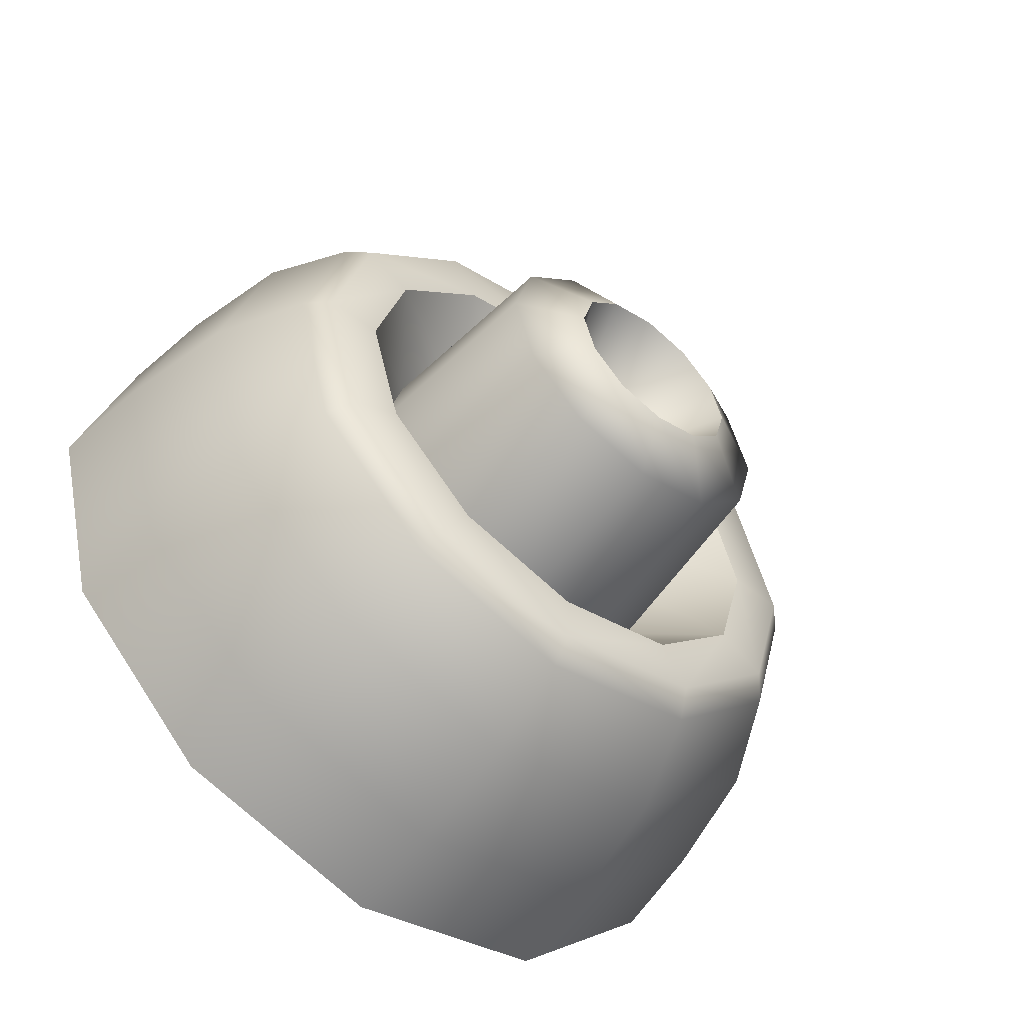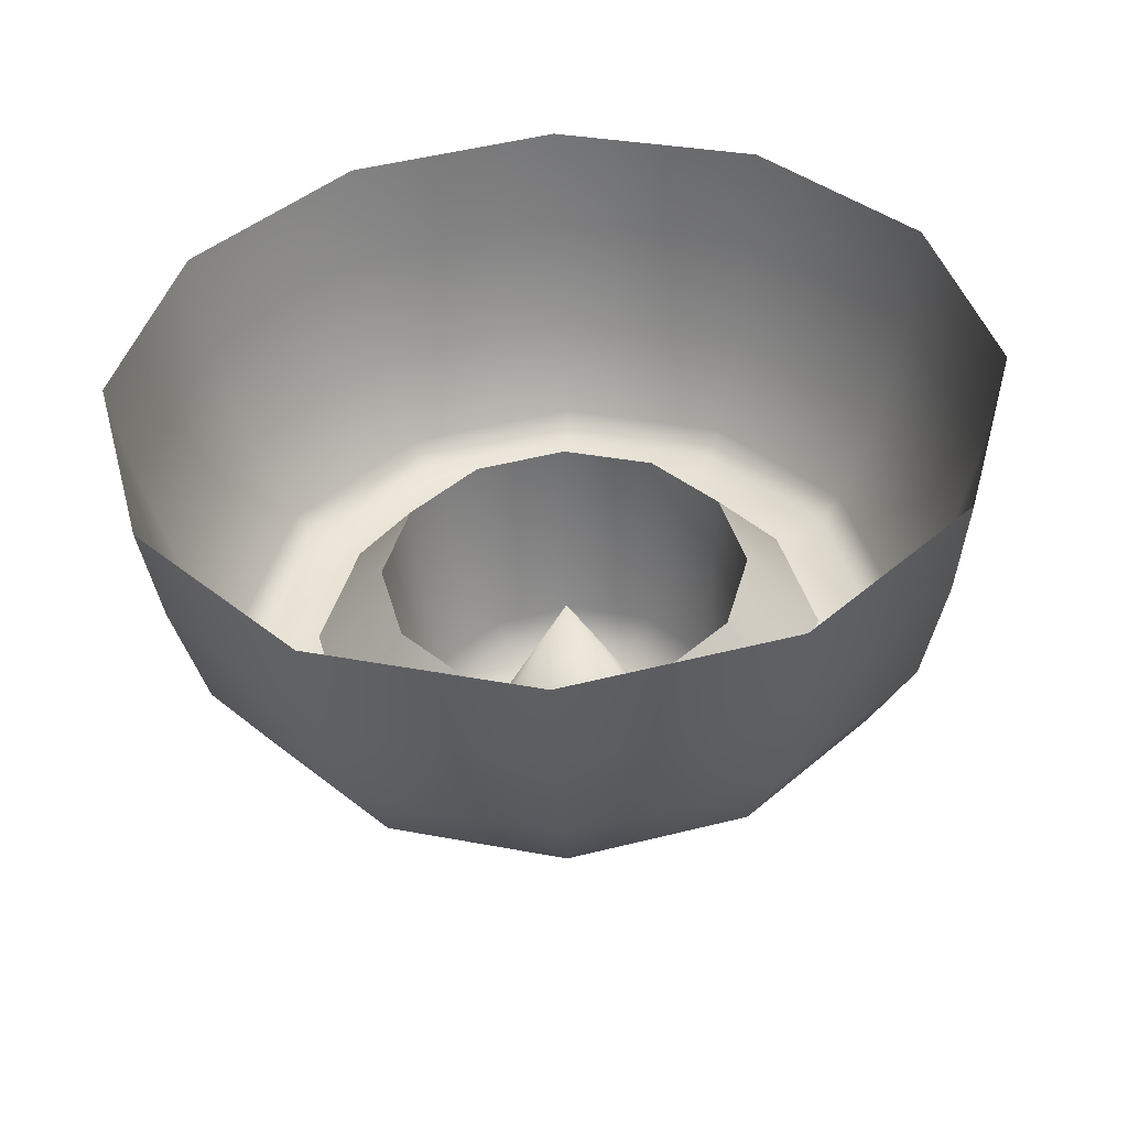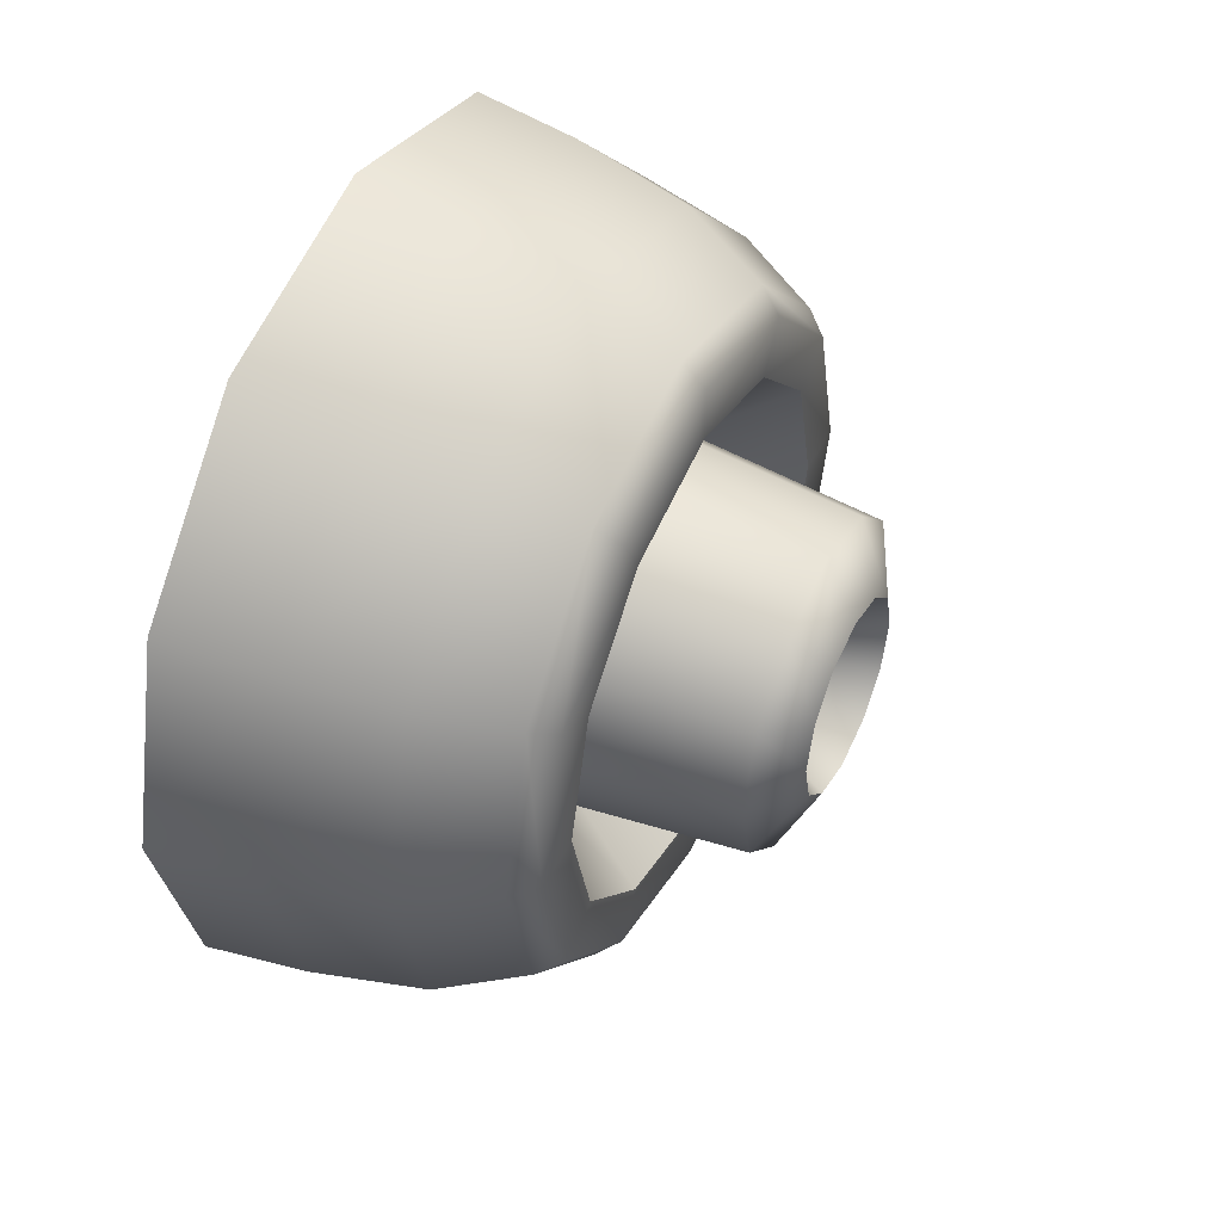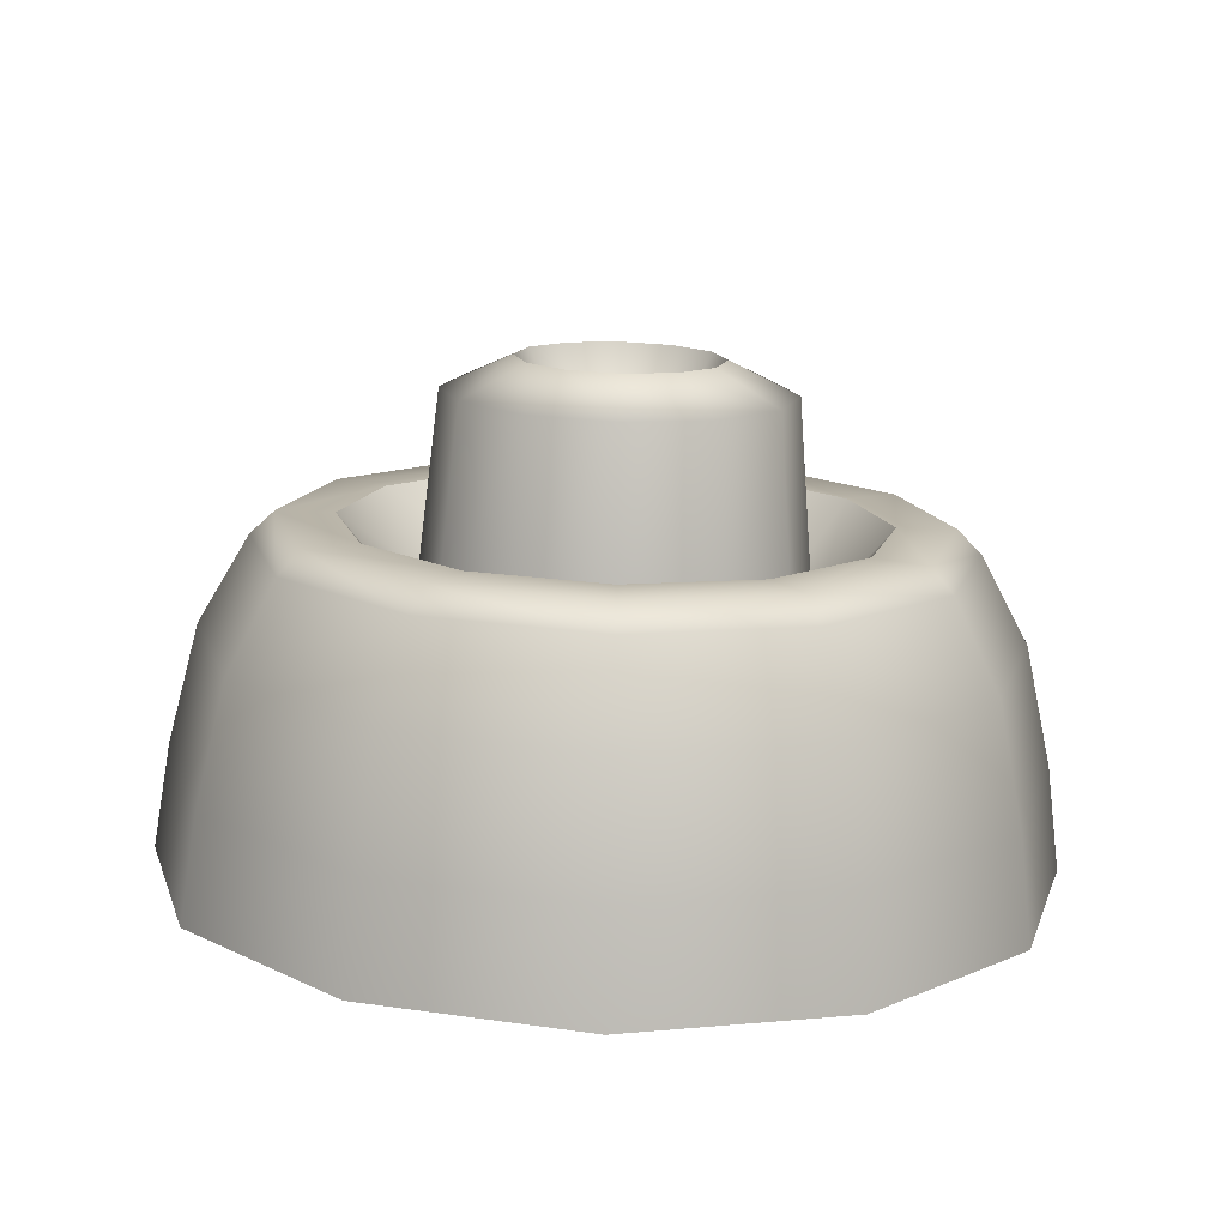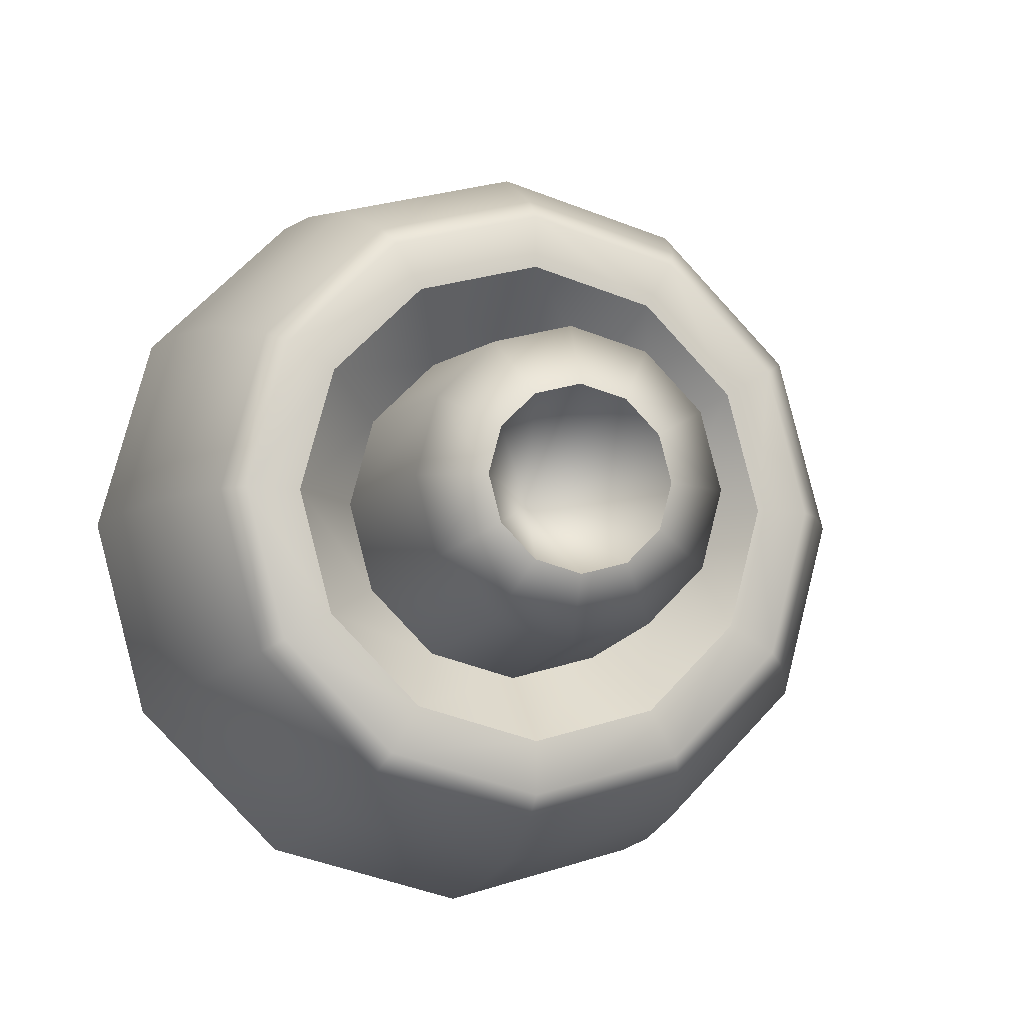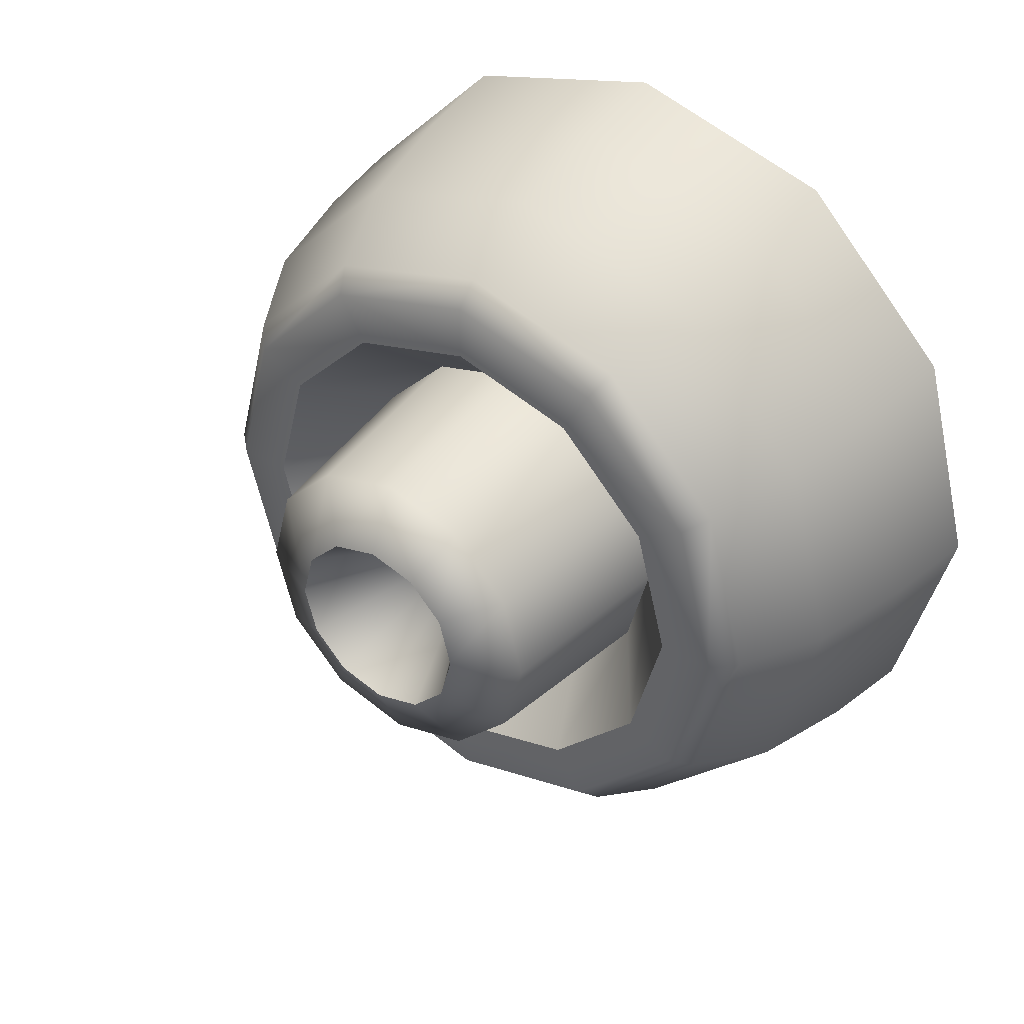
<metadata>
{"format":"obj","ext":"obj","renderer":"f3d","projection":"perspective","resolution":1024,"background":"white","views":[{"elev":-55.4,"azim":50.8,"up":"+Y"},{"elev":-48.7,"azim":-87.4,"up":"+Y"},{"elev":47.2,"azim":26.1,"up":"+Y"},{"elev":-76.1,"azim":88.4,"up":"+Z"},{"elev":-8.6,"azim":73.0,"up":"+Z"},{"elev":38.3,"azim":126.3,"up":"+Y"}]}
</metadata>
<code>
g m_map_vanjetengine_01
v 0.1779 0.316 0
v 0.08205 0.3387 0
v 0.08205 0.2933 -0.1693
v 0.1779 0.2737 -0.158
v 0.08205 0.1693 -0.2933
v 0.1779 0.158 -0.2736
v 0.08205 6.256e-06 -0.3387
v 0.1779 6.104e-06 -0.316
v 0.08205 -0.1693 -0.2933
v 0.1779 -0.158 -0.2736
v 0.08205 -0.2933 -0.1693
v 0.1779 -0.2736 -0.158
v 0.08205 -0.3387 0
v 0.1779 -0.316 0
v -0.002351 0.3038 -0.1754
v -0.002351 0.3508 0
v -0.002351 0.1754 -0.3038
v -0.002351 6.104e-06 -0.3508
v -0.002351 -0.1754 -0.3038
v -0.002351 -0.3038 -0.1754
v -0.002351 -0.3507 0
v 0.248 0.1383 -0.2395
v 0.248 0.2395 -0.1383
v 0.2664 0.1287 -0.2229
v 0.2664 0.2229 -0.1287
v 0.248 0.2765 0
v 0.2664 0.2574 0
v 0.2664 6.256e-06 -0.2574
v 0.248 6.104e-06 -0.2765
v 0.2664 -0.1287 -0.2229
v 0.248 -0.1383 -0.2395
v 0.2664 -0.2229 -0.1287
v 0.248 -0.2395 -0.1383
v 0.2664 -0.2574 0
v 0.248 -0.2765 0
v 0.2664 6.256e-06 -0.2112
v 0.2664 0.1056 -0.1829
v 0.2664 -0.1056 -0.1829
v 0.2664 -0.1829 -0.1056
v 0.2664 -0.2112 0
v 0.2664 0.1829 -0.1056
v 0.2664 0.2112 0
v 0.2664 0.1829 -0.1056
v 0.1961 0.1311 -0.0757
v 0.1961 0.1514 0
v 0.2664 0.2112 0
v 0.2664 0.1056 -0.1829
v 0.1961 0.0757 -0.1311
v 0.2664 6.256e-06 -0.2112
v 0.1961 6.256e-06 -0.1514
v 0.2664 -0.1056 -0.1829
v 0.1961 -0.07569 -0.1311
v 0.2664 -0.1829 -0.1056
v 0.1961 -0.1311 -0.0757
v 0.2664 -0.2112 0
v 0.1961 -0.1514 0
v 0.3646 0.135 0
v 0.3646 0.1169 -0.06748
v 0.39 0.06921 -0.03996
v 0.39 0.07992 0
v 0.39 0.03996 -0.06921
v 0.3646 0.06749 -0.1169
v 0.39 6.256e-06 -0.07992
v 0.3646 6.256e-06 -0.135
v 0.39 -0.03995 -0.06921
v 0.3646 -0.06747 -0.1169
v 0.39 -0.0692 -0.03996
v 0.3646 -0.1169 -0.06748
v 0.39 -0.07991 0
v 0.3646 -0.135 0
v 0.1961 0.1311 -0.0757
v 0.1961 0.1514 0
v 0.1961 0.0757 -0.1311
v 0.1961 6.256e-06 -0.1514
v 0.1961 -0.07569 -0.1311
v 0.1961 -0.1311 -0.0757
v 0.1961 -0.1514 0
v 0.39 0.06921 -0.03996
v 0.2397 6.104e-06 0
v 0.39 0.07992 0
v 0.39 0.03996 -0.06921
v 0.39 6.256e-06 -0.07992
v 0.39 -0.03995 -0.06921
v 0.39 -0.0692 -0.03996
v 0.39 -0.07991 0
v 0.1779 0.316 0
v 0.1779 0.2737 0.158
v 0.08205 0.2933 0.1693
v 0.08205 0.3387 0
v 0.08205 0.1693 0.2933
v 0.1779 0.158 0.2736
v 0.08205 6.256e-06 0.3387
v 0.1779 6.104e-06 0.316
v 0.08205 -0.1693 0.2933
v 0.1779 -0.158 0.2736
v 0.08205 -0.2933 0.1693
v 0.1779 -0.2736 0.158
v 0.08205 -0.3387 0
v 0.1779 -0.316 0
v -0.002351 0.3038 0.1754
v -0.002351 0.3508 0
v -0.002351 0.1754 0.3038
v -0.002351 6.104e-06 0.3508
v -0.002351 -0.1754 0.3038
v -0.002351 -0.3038 0.1754
v -0.002351 -0.3507 0
v 0.248 0.1383 0.2395
v 0.248 0.2395 0.1383
v 0.2664 0.1287 0.2229
v 0.2664 0.2229 0.1287
v 0.248 0.2765 0
v 0.2664 0.2574 0
v 0.2664 6.256e-06 0.2574
v 0.248 6.104e-06 0.2765
v 0.2664 -0.1287 0.2229
v 0.248 -0.1383 0.2395
v 0.2664 -0.2229 0.1287
v 0.248 -0.2395 0.1383
v 0.2664 -0.2574 0
v 0.248 -0.2765 0
v 0.2664 6.256e-06 0.2112
v 0.2664 0.1056 0.1829
v 0.2664 -0.1056 0.1829
v 0.2664 -0.1829 0.1056
v 0.2664 -0.2112 0
v 0.2664 0.1829 0.1056
v 0.2664 0.2112 0
v 0.2664 0.1829 0.1056
v 0.2664 0.2112 0
v 0.1961 0.1514 0
v 0.1961 0.1311 0.0757
v 0.2664 0.1056 0.1829
v 0.1961 0.0757 0.1311
v 0.2664 6.256e-06 0.2112
v 0.1961 6.256e-06 0.1514
v 0.2664 -0.1056 0.1829
v 0.1961 -0.07569 0.1311
v 0.2664 -0.1829 0.1056
v 0.1961 -0.1311 0.0757
v 0.2664 -0.2112 0
v 0.1961 -0.1514 0
v 0.3646 0.135 0
v 0.39 0.07992 0
v 0.39 0.06921 0.03996
v 0.3646 0.1169 0.06748
v 0.39 0.03996 0.06921
v 0.3646 0.06749 0.1169
v 0.39 6.256e-06 0.07992
v 0.3646 6.256e-06 0.135
v 0.39 -0.03995 0.06921
v 0.3646 -0.06747 0.1169
v 0.39 -0.0692 0.03996
v 0.3646 -0.1169 0.06748
v 0.39 -0.07991 0
v 0.3646 -0.135 0
v 0.1961 0.1311 0.0757
v 0.1961 0.1514 0
v 0.1961 0.0757 0.1311
v 0.1961 6.256e-06 0.1514
v 0.1961 -0.07569 0.1311
v 0.1961 -0.1311 0.0757
v 0.1961 -0.1514 0
v 0.39 0.06921 0.03996
v 0.39 0.07992 0
v 0.2397 6.104e-06 0
v 0.39 0.03996 0.06921
v 0.39 6.256e-06 0.07992
v 0.39 -0.03995 0.06921
v 0.39 -0.0692 0.03996
v 0.39 -0.07991 0
g m_map_vanjetengine_01_0
f 3 2 1
f 4 3 1
f 5 3 4
f 6 5 4
f 7 5 6
f 8 7 6
f 9 7 8
f 10 9 8
f 11 9 10
f 12 11 10
f 13 11 12
f 14 13 12
f 3 15 2
f 15 16 2
f 17 15 3
f 5 17 3
f 18 17 5
f 7 18 5
f 19 18 7
f 9 19 7
f 20 19 9
f 11 20 9
f 21 20 11
f 13 21 11
f 8 6 22
f 22 6 23
f 24 22 23
f 25 24 23
f 25 23 26
f 27 25 26
f 24 28 22
f 28 29 22
f 28 30 29
f 30 31 29
f 30 32 31
f 32 33 31
f 32 34 33
f 34 35 33
f 23 4 26
f 6 4 23
f 4 1 26
f 31 10 29
f 10 8 29
f 29 8 22
f 12 10 31
f 33 12 31
f 14 12 33
f 35 14 33
f 28 36 30
f 37 36 28
f 36 38 30
f 30 38 32
f 38 39 32
f 32 39 34
f 39 40 34
f 41 37 24
f 25 41 24
f 42 41 25
f 27 42 25
f 24 37 28
f 45 44 43
f 46 45 43
f 43 44 47
f 44 48 47
f 47 48 49
f 48 50 49
f 49 50 51
f 50 52 51
f 51 52 53
f 52 54 53
f 53 54 55
f 54 56 55
f 59 58 57
f 60 59 57
f 59 61 58
f 61 62 58
f 61 63 62
f 63 64 62
f 63 65 64
f 65 66 64
f 65 67 66
f 67 68 66
f 67 69 68
f 69 70 68
f 57 58 71
f 72 57 71
f 58 62 73
f 71 58 73
f 62 64 74
f 73 62 74
f 64 66 75
f 74 64 75
f 66 68 76
f 75 66 76
f 68 70 77
f 76 68 77
f 80 79 78
f 78 79 81
f 81 79 82
f 82 79 83
f 83 79 84
f 84 79 85
f 88 87 86
f 89 88 86
f 88 90 87
f 90 91 87
f 90 92 91
f 92 93 91
f 92 94 93
f 94 95 93
f 94 96 95
f 96 97 95
f 96 98 97
f 98 99 97
f 100 88 89
f 101 100 89
f 102 90 88
f 100 102 88
f 103 92 90
f 102 103 90
f 104 94 92
f 103 104 92
f 105 96 94
f 104 105 94
f 106 98 96
f 105 106 96
f 91 93 107
f 91 107 108
f 107 109 108
f 109 110 108
f 108 110 111
f 110 112 111
f 113 109 107
f 114 113 107
f 115 113 114
f 116 115 114
f 117 115 116
f 118 117 116
f 119 117 118
f 120 119 118
f 87 108 111
f 87 91 108
f 86 87 111
f 95 116 114
f 93 95 114
f 93 114 107
f 97 118 116
f 95 97 116
f 99 120 118
f 97 99 118
f 121 113 115
f 121 122 113
f 123 121 115
f 123 115 117
f 124 123 117
f 124 117 119
f 125 124 119
f 122 126 109
f 126 110 109
f 126 127 110
f 127 112 110
f 122 109 113
f 130 129 128
f 131 130 128
f 131 128 132
f 133 131 132
f 133 132 134
f 135 133 134
f 135 134 136
f 137 135 136
f 137 136 138
f 139 137 138
f 139 138 140
f 141 139 140
f 144 143 142
f 145 144 142
f 146 144 145
f 147 146 145
f 148 146 147
f 149 148 147
f 150 148 149
f 151 150 149
f 152 150 151
f 153 152 151
f 154 152 153
f 155 154 153
f 145 142 156
f 142 157 156
f 145 156 158
f 147 145 158
f 147 158 159
f 149 147 159
f 149 159 160
f 151 149 160
f 151 160 161
f 153 151 161
f 153 161 162
f 155 153 162
f 165 164 163
f 165 163 166
f 165 166 167
f 165 167 168
f 165 168 169
f 165 169 170

</code>
